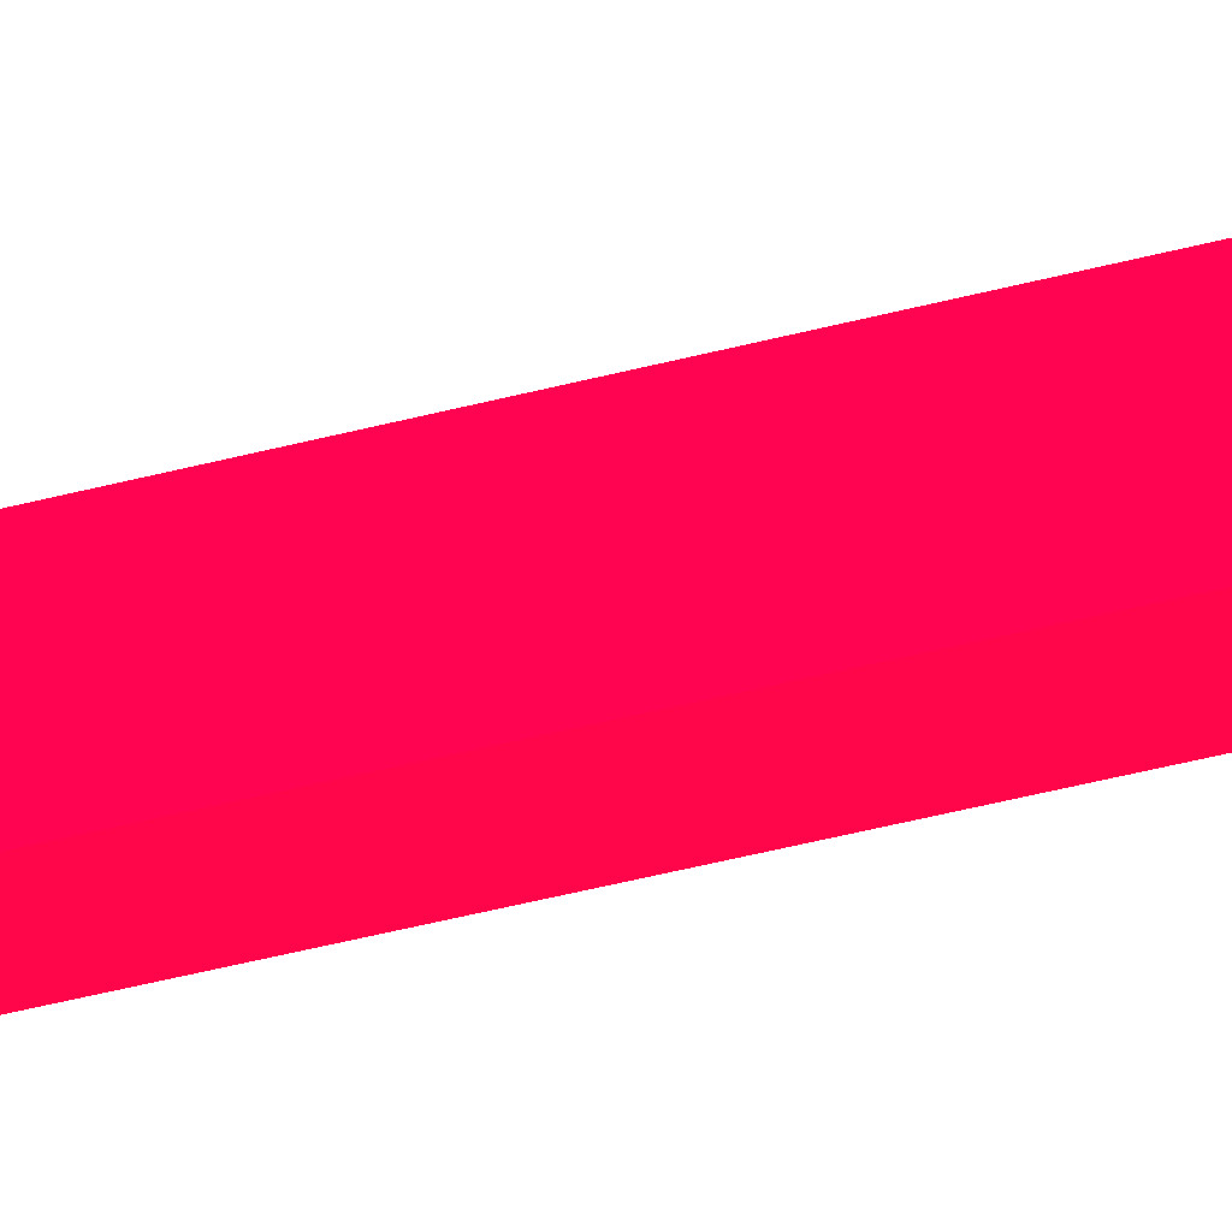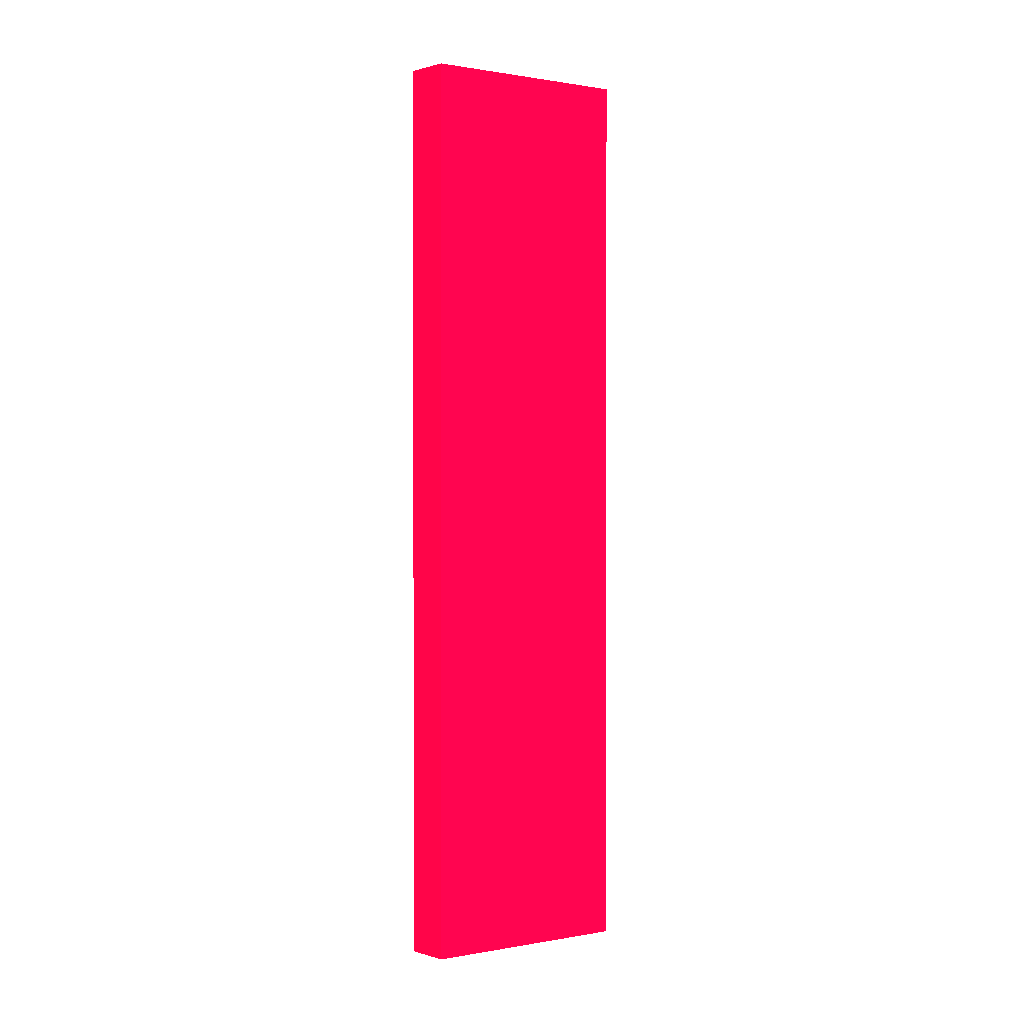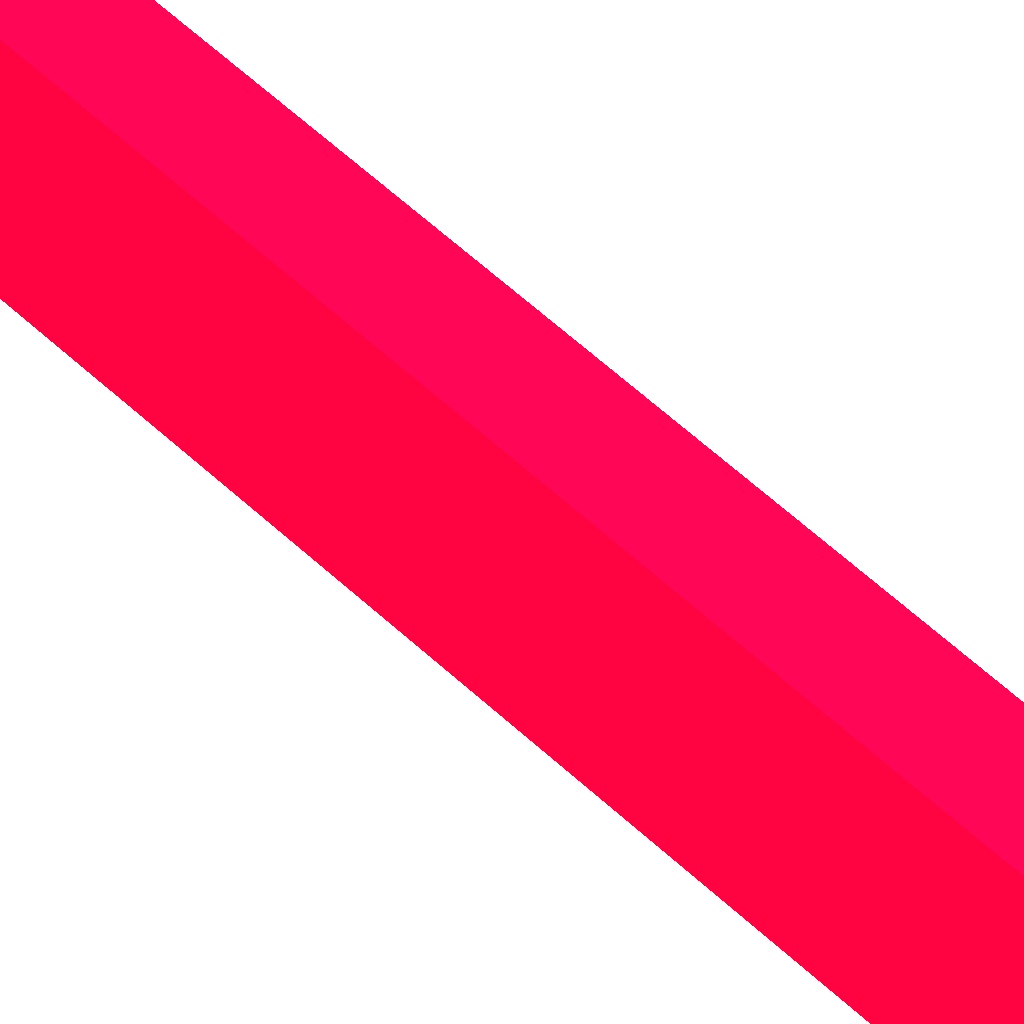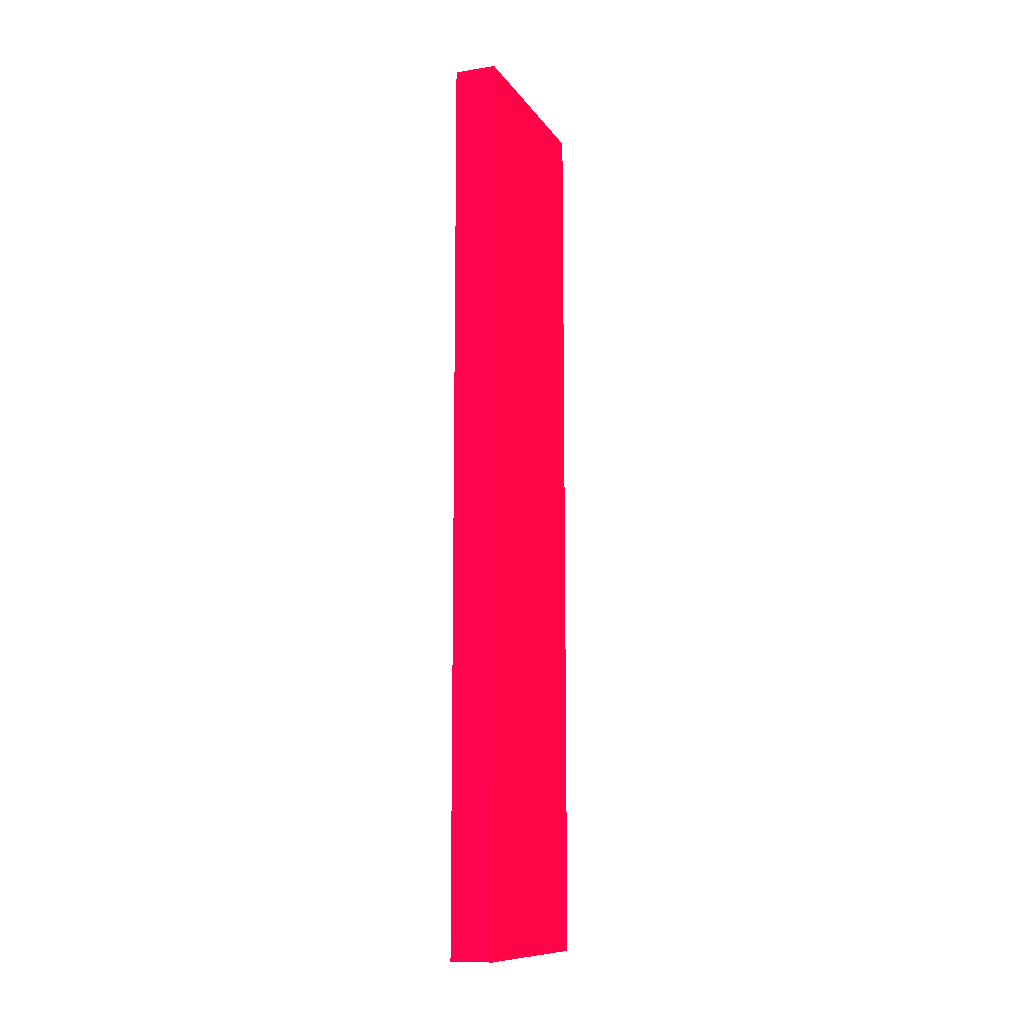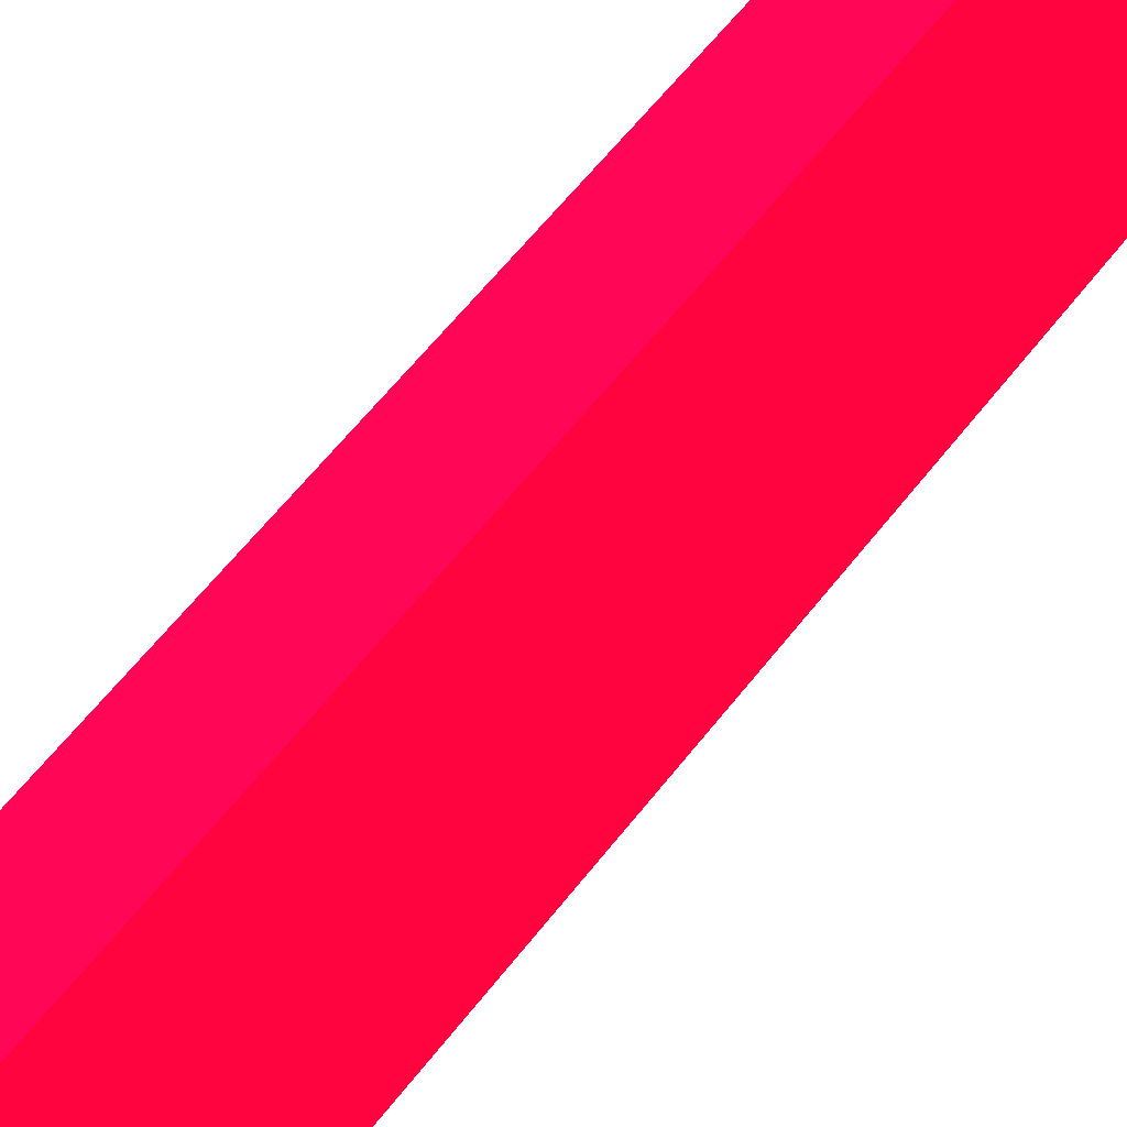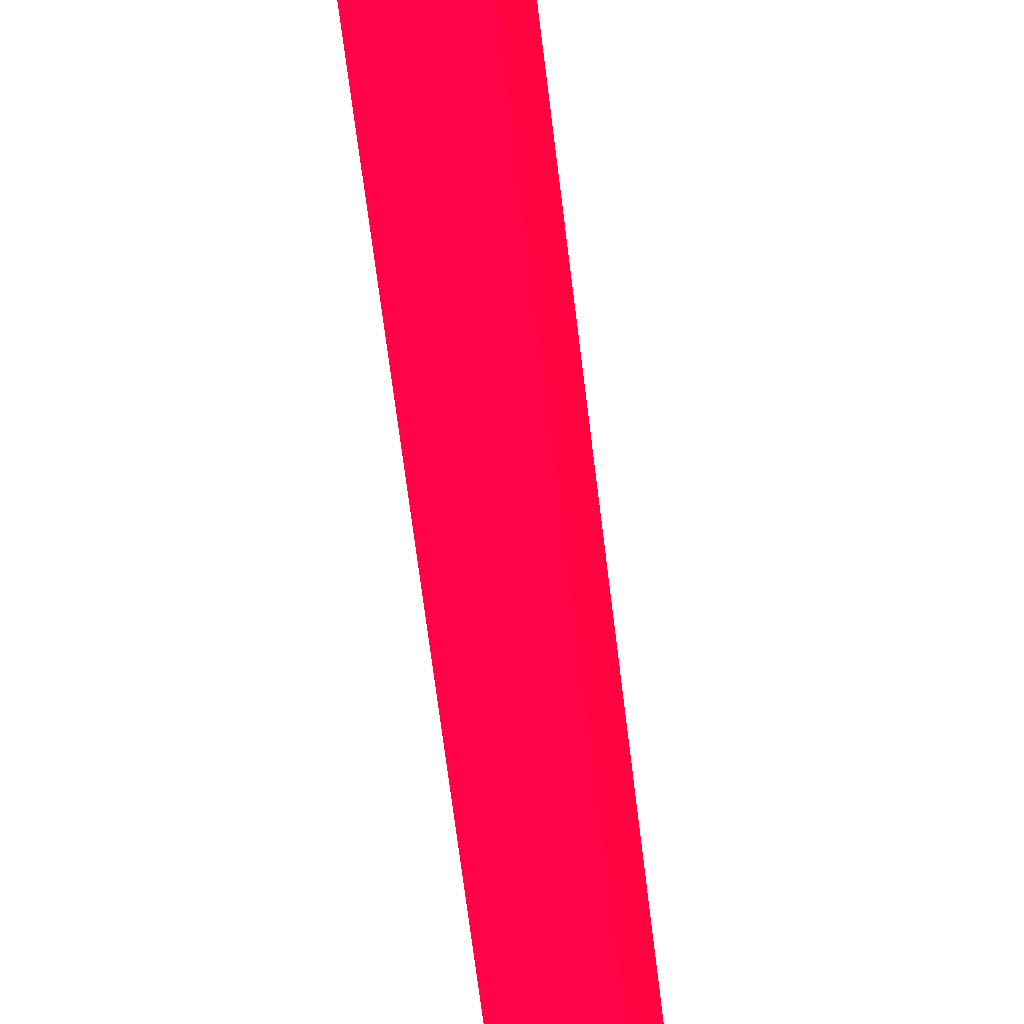
<metadata>
{"format":"obj","ext":"obj","renderer":"f3d","projection":"perspective","resolution":1024,"background":"white","views":[{"elev":-65.5,"azim":-76.6,"up":"+Z"},{"elev":0.7,"azim":57.2,"up":"+Y"},{"elev":67.1,"azim":-48.3,"up":"+Z"},{"elev":-11.3,"azim":-158.9,"up":"+Y"},{"elev":51.0,"azim":34.5,"up":"+Z"},{"elev":-59.1,"azim":-173.5,"up":"+Z"}]}
</metadata>
<code>
v -4.236 84.08 -12.81 0.9882 0.01176 0.1843
v -0.8243 84.86 -13.47 0.9882 0.01176 0.1843
v -4.236 85 -12.82 0.9882 0.01176 0.1843
v -4.236 12.21 -12.81 0.9882 0.01176 0.1843
v -0.8243 85 -13.48 0.9882 0.01176 0.1843
v -0.8243 12.21 -13.47 0.9882 0.01176 0.1843
v -4.236 85 -30 0.9882 0.01176 0.1843
v -4.236 12.21 -30 0.9882 0.01176 0.1843
v -0.8243 85 -30 0.9882 0.01176 0.1843
v -0.8243 12.21 -30 0.9882 0.01176 0.1843
f 1 2 3
f 1 3 7
f 1 7 8
f 1 8 4
f 1 4 6
f 1 6 2
f 2 5 3
f 2 6 10
f 2 10 9
f 2 9 5
f 3 5 9
f 3 9 7
f 4 8 10
f 4 10 6
f 7 9 10
f 7 10 8

</code>
